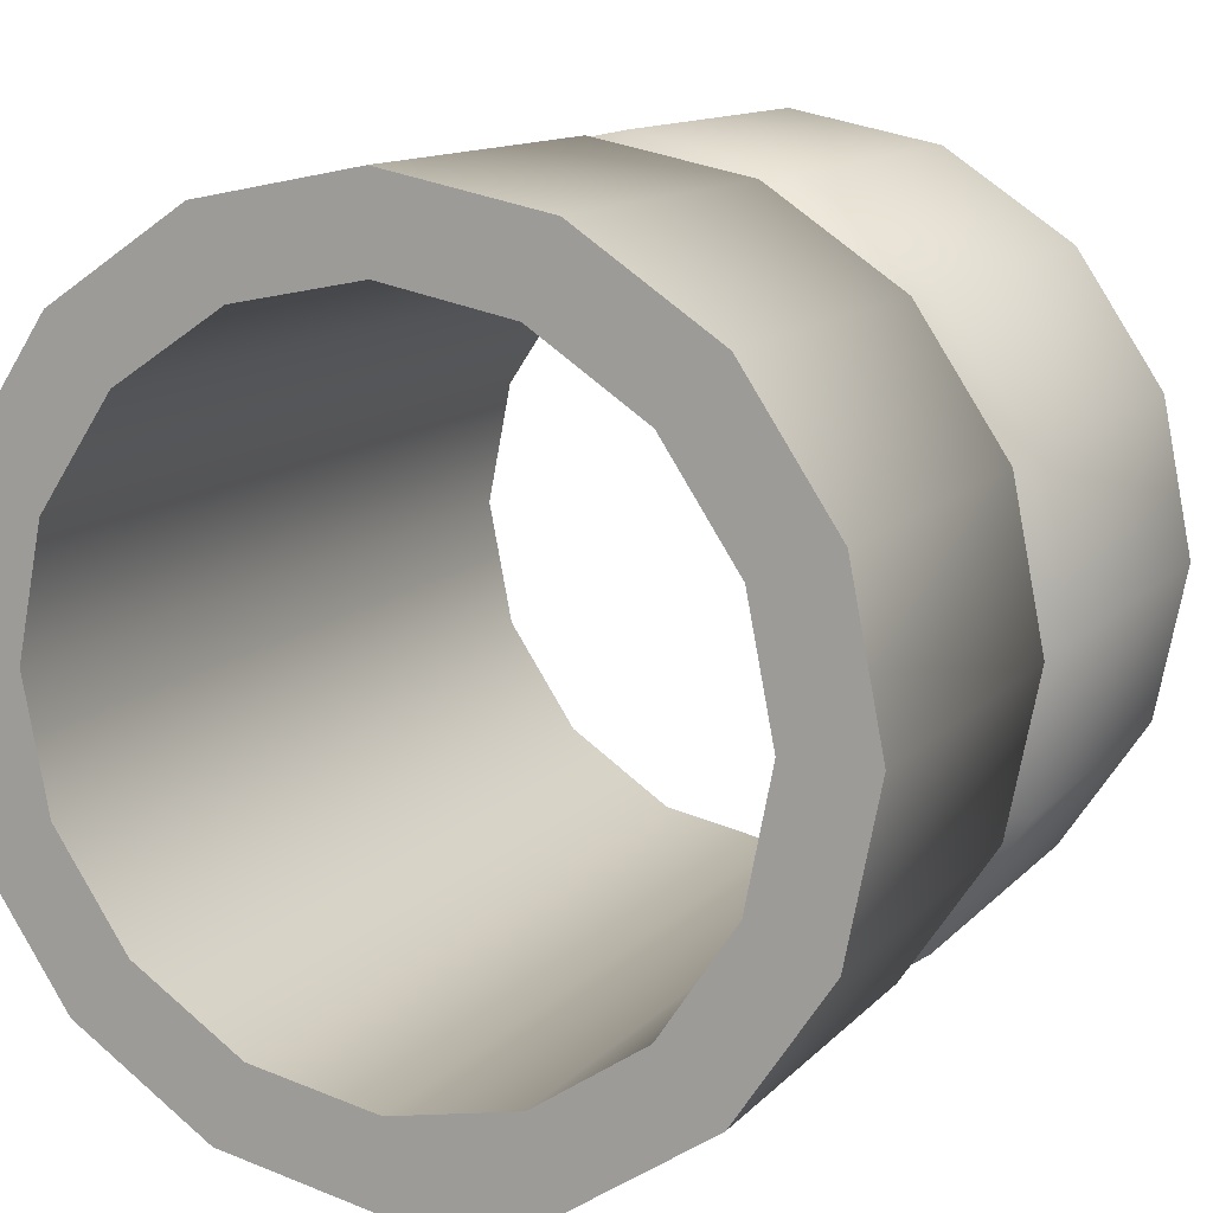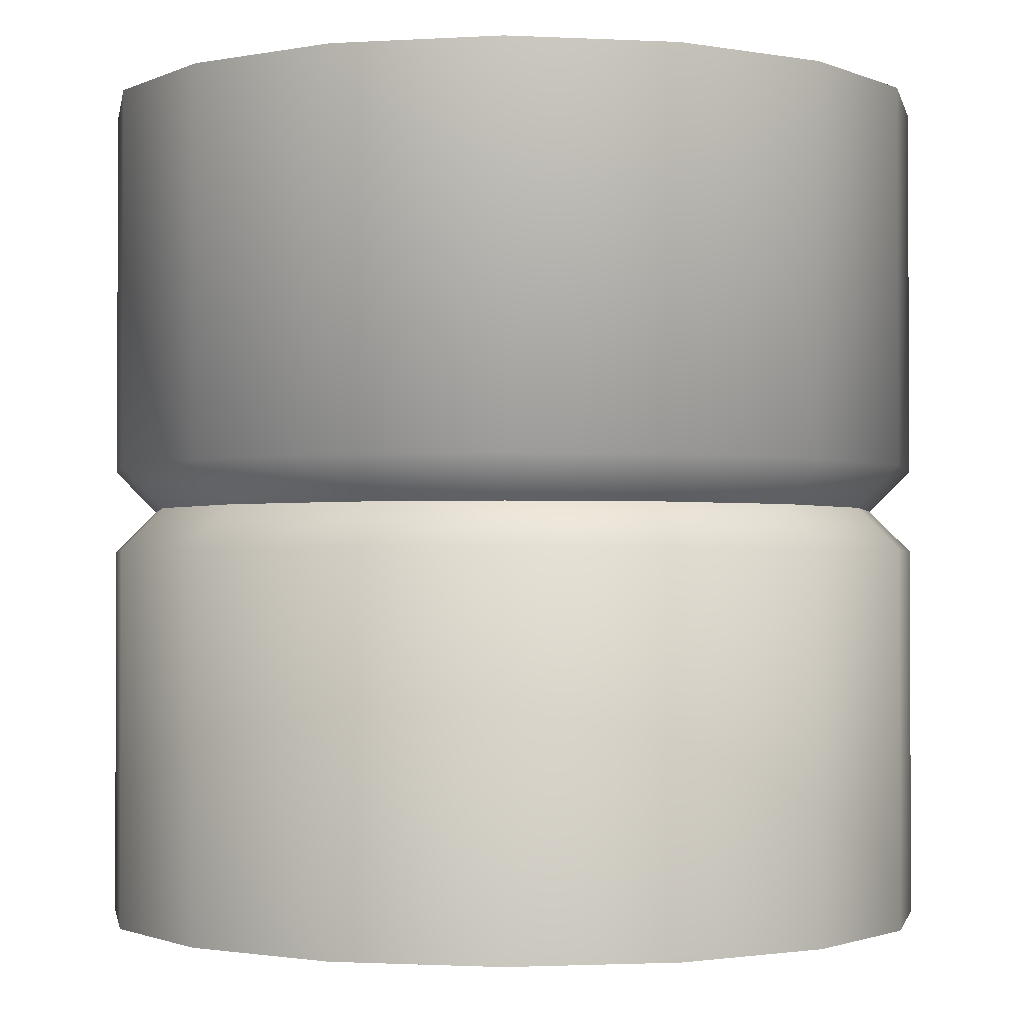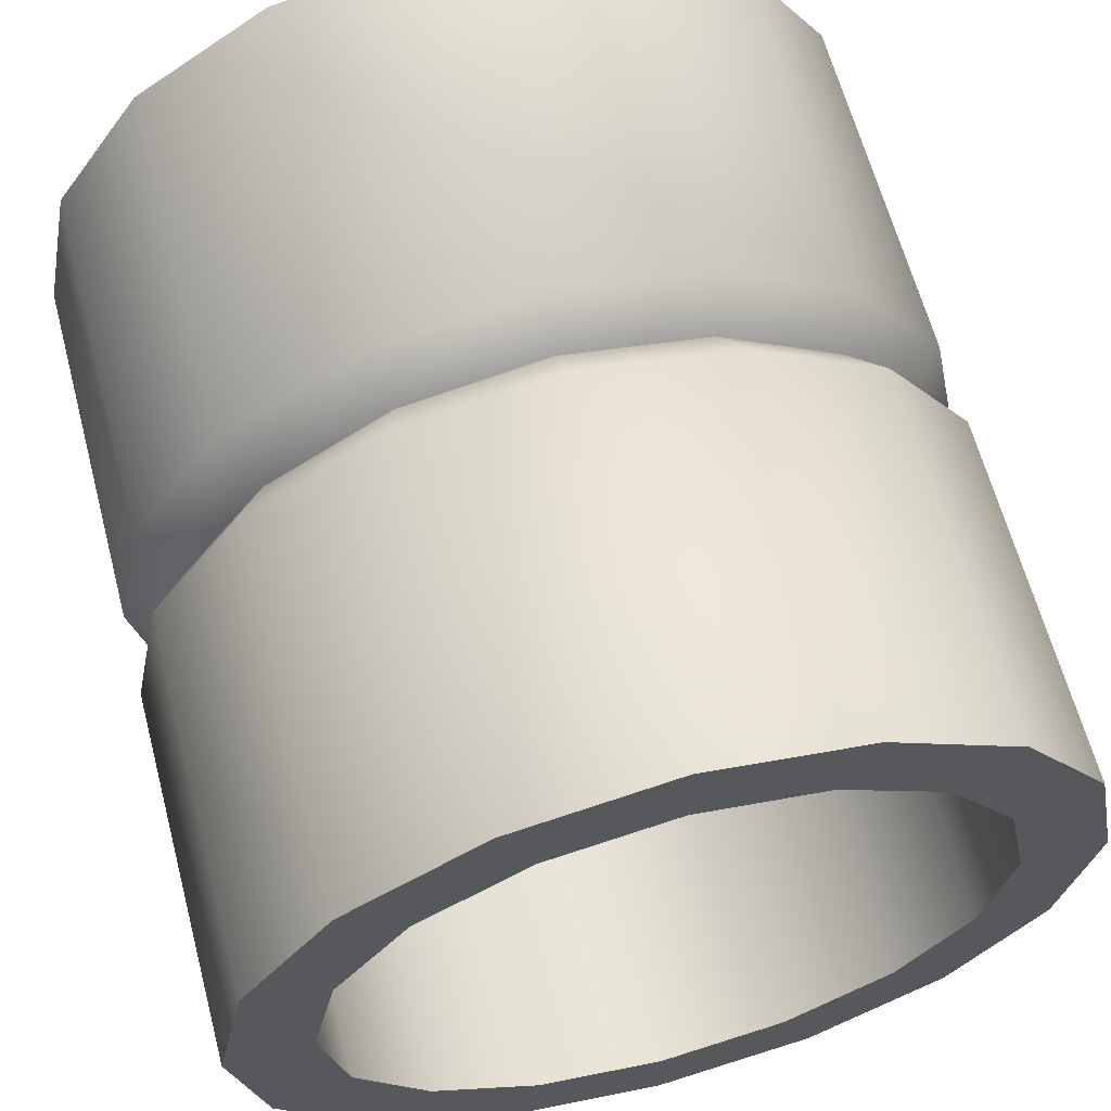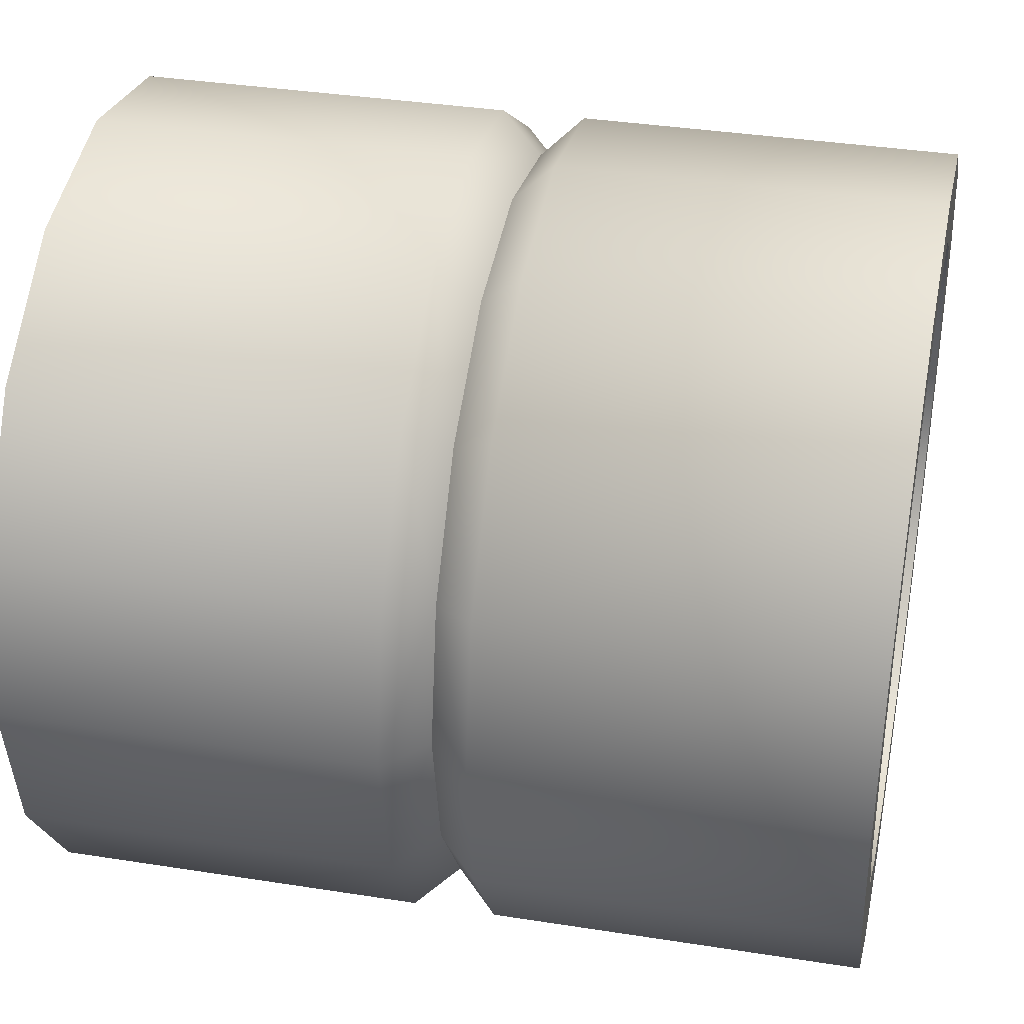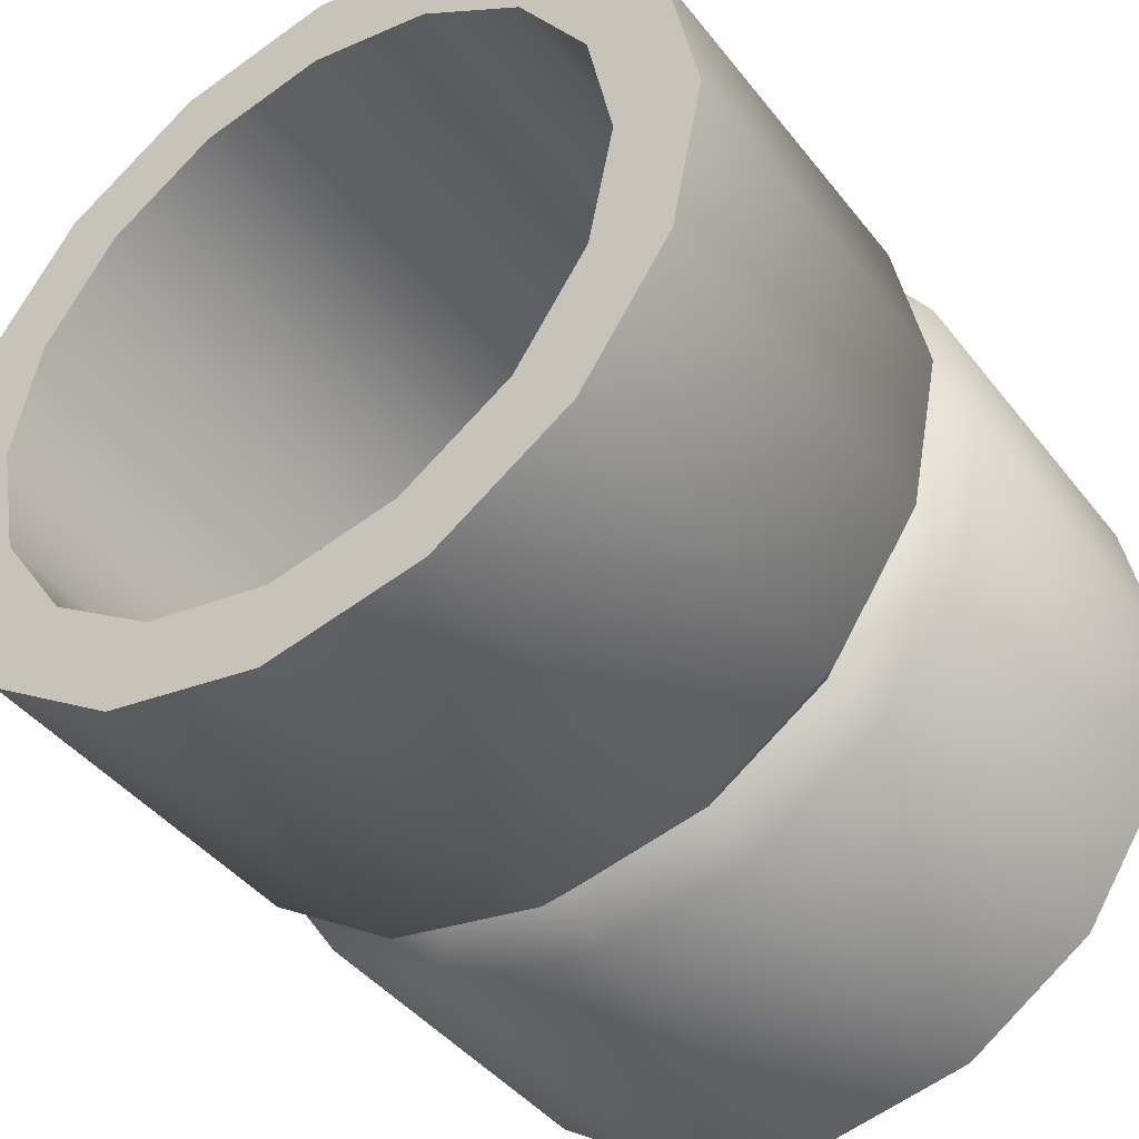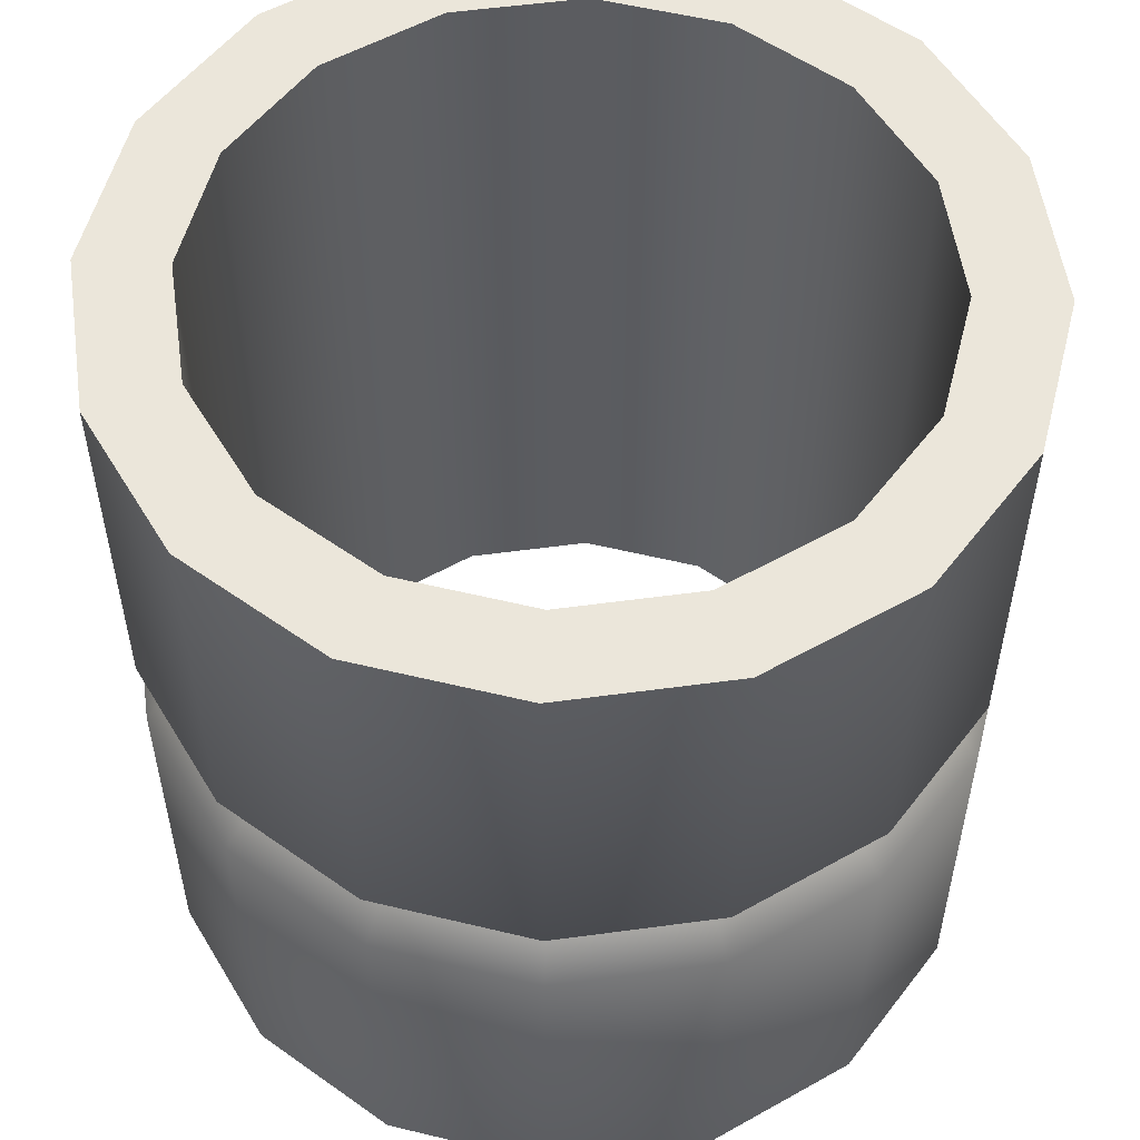
<metadata>
{"format":"obj","ext":"obj","renderer":"f3d","projection":"perspective","resolution":1024,"background":"white","views":[{"elev":12.2,"azim":25.2,"up":"+Z"},{"elev":-1.6,"azim":136.0,"up":"+Y"},{"elev":63.0,"azim":165.2,"up":"+Z"},{"elev":36.4,"azim":-78.4,"up":"+Z"},{"elev":-42.6,"azim":-145.3,"up":"+Z"},{"elev":54.8,"azim":-154.4,"up":"+Y"}]}
</metadata>
<code>
o pipe_straight_B_blue
v 0.7961 0 0
v 0.7961 2 0
v 0.7355 0 0.3046
v 0.7355 2 0.3046
v 0.5629 0 0.5629
v 0.5629 2 0.5629
v 0.3046 0 0.7355
v 0.3046 2 0.7355
v -0 0 0.7961
v -0 2 0.7961
v -0.3046 0 0.7355
v -0.3046 2 0.7355
v -0.5629 0 0.5629
v -0.5629 2 0.5629
v -0.7355 0 0.3046
v -0.7355 2 0.3046
v -0.7961 0 -0
v -0.7961 2 -0
v -0.7355 0 -0.3046
v -0.7355 2 -0.3046
v -0.5629 0 -0.5629
v -0.5629 2 -0.5629
v -0.3046 0 -0.7355
v -0.3046 2 -0.7355
v 0 0 -0.7961
v 0 2 -0.7961
v 0.3046 0 -0.7355
v 0.3046 2 -0.7355
v 0.5629 0 -0.5629
v 0.5629 2 -0.5629
v 0.7355 0 -0.3046
v 0.7355 2 -0.3046
v 1 0 0
v 0.9239 0 0.3827
v 0.9239 2 0.3827
v 1 2 0
v 0.7071 0 0.7071
v 0.7071 2 0.7071
v 0.3827 0 0.9239
v 0.3827 2 0.9239
v -0 0 1
v -0 2 1
v -0.3827 0 0.9239
v -0.3827 2 0.9239
v -0.7071 0 0.7071
v -0.7071 2 0.7071
v -0.9239 0 0.3827
v -0.9239 2 0.3827
v -1 0 -0
v -1 2 -0
v -0.9239 0 -0.3827
v -0.9239 2 -0.3827
v -0.7071 0 -0.7071
v -0.7071 2 -0.7071
v -0.3827 0 -0.9239
v -0.3827 2 -0.9239
v 0 0 -1
v 0 2 -1
v 0.3827 0 -0.9239
v 0.3827 2 -0.9239
v 0.7071 0 -0.7071
v 0.7071 2 -0.7071
v 0.9239 0 -0.3827
v 0.9239 2 -0.3827
v 1 1.1 0
v 1 0.9 0
v 0.9239 0.9 0.3827
v 0.9239 1.1 0.3827
v 0.7071 0.9 0.7071
v 0.7071 1.1 0.7071
v 0.3827 0.9 0.9239
v 0.3827 1.1 0.9239
v -0 0.9 1
v -0 1.1 1
v -0.3827 0.9 0.9239
v -0.3827 1.1 0.9239
v -0.7071 0.9 0.7071
v -0.7071 1.1 0.7071
v -0.9239 0.9 0.3827
v -0.9239 1.1 0.3827
v -1 0.9 -0
v -1 1.1 -0
v -0.9239 0.9 -0.3827
v -0.9239 1.1 -0.3827
v -0.7071 0.9 -0.7071
v -0.7071 1.1 -0.7071
v -0.3827 0.9 -0.9239
v -0.3827 1.1 -0.9239
v 0 0.9 -1
v 0 1.1 -1
v 0.3827 0.9 -0.9239
v 0.3827 1.1 -0.9239
v 0.7071 0.9 -0.7071
v 0.7071 1.1 -0.7071
v 0.9239 0.9 -0.3827
v 0.9239 1.1 -0.3827
v 0.8315 1 -0.3444
v 0.9 1 0
v 0.6364 1 -0.6364
v 0.3444 1 -0.8315
v 0 1 -0.9
v -0.3444 1 -0.8315
v -0.6364 1 -0.6364
v -0.8315 1 -0.3444
v -0.9 1 -0
v -0.8315 1 0.3444
v -0.6364 1 0.6364
v -0.3444 1 0.8315
v -0 1 0.9
v 0.3444 1 0.8315
v 0.6364 1 0.6364
v 0.8315 1 0.3444
f 63 95 66 33
f 37 69 71 39
f 39 71 73 41
f 41 73 75 43
f 43 75 77 45
f 45 77 79 47
f 47 79 81 49
f 49 81 83 51
f 51 83 85 53
f 53 85 87 55
f 55 87 89 57
f 57 89 91 59
f 59 91 93 61
f 61 93 95 63
f 32 30 29 31
f 33 66 67 34
f 2 32 31 1
f 3 1 33 34
f 2 4 35 36
f 5 3 34 37
f 4 6 38 35
f 7 5 37 39
f 6 8 40 38
f 9 7 39 41
f 8 10 42 40
f 11 9 41 43
f 10 12 44 42
f 13 11 43 45
f 12 14 46 44
f 15 13 45 47
f 14 16 48 46
f 17 15 47 49
f 16 18 50 48
f 19 17 49 51
f 18 20 52 50
f 21 19 51 53
f 20 22 54 52
f 23 21 53 55
f 22 24 56 54
f 25 23 55 57
f 24 26 58 56
f 27 25 57 59
f 26 28 60 58
f 29 27 59 61
f 28 30 62 60
f 31 29 61 63
f 30 32 64 62
f 1 31 63 33
f 32 2 36 64
f 30 28 27 29
f 28 26 25 27
f 26 24 23 25
f 24 22 21 23
f 22 20 19 21
f 20 18 17 19
f 18 16 15 17
f 16 14 13 15
f 14 12 11 13
f 12 10 9 11
f 10 8 7 9
f 8 6 5 7
f 6 4 3 5
f 4 2 1 3
f 34 67 69 37
f 94 62 64 96
f 92 60 62 94
f 90 58 60 92
f 88 56 58 90
f 86 54 56 88
f 84 52 54 86
f 82 50 52 84
f 80 48 50 82
f 78 46 48 80
f 76 44 46 78
f 74 42 44 76
f 72 40 42 74
f 70 38 40 72
f 68 35 38 70
f 65 36 35 68
f 66 95 97 98
f 71 69 111 110
f 89 87 102 101
f 78 80 106 107
f 106 105 81 79
f 72 110 111 70
f 90 101 102 88
f 110 109 73 71
f 101 100 91 89
f 82 105 106 80
f 105 104 83 81
f 74 109 110 72
f 92 100 101 90
f 109 108 75 73
f 100 99 93 91
f 84 104 105 82
f 96 64 36 65
f 94 96 97 99
f 94 99 100 92
f 86 88 102 103
f 84 86 103 104
f 76 78 107 108
f 76 108 109 74
f 68 70 111 112
f 65 68 112 98
f 67 66 98 112
f 69 67 112 111
f 77 75 108 107
f 79 77 107 106
f 104 103 85 83
f 87 85 103 102
f 95 93 99 97
f 65 98 97 96

</code>
